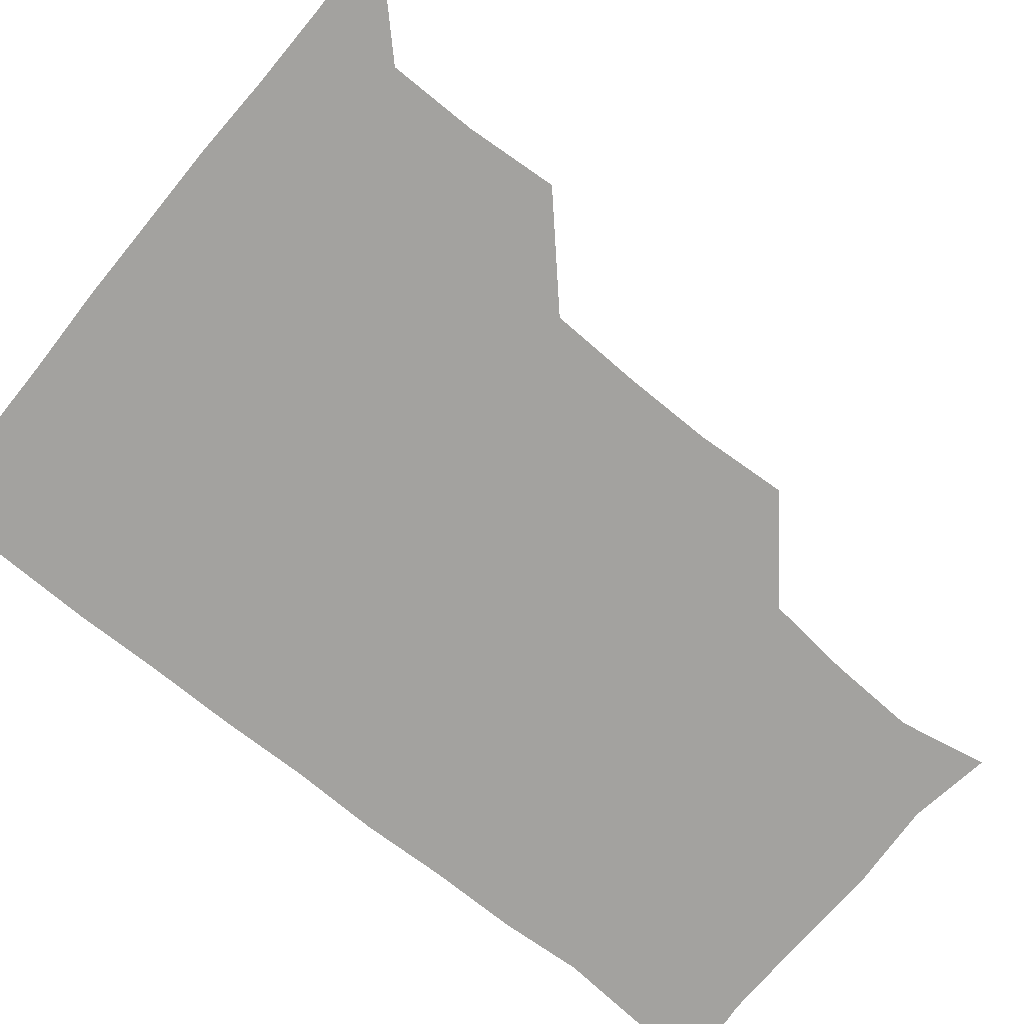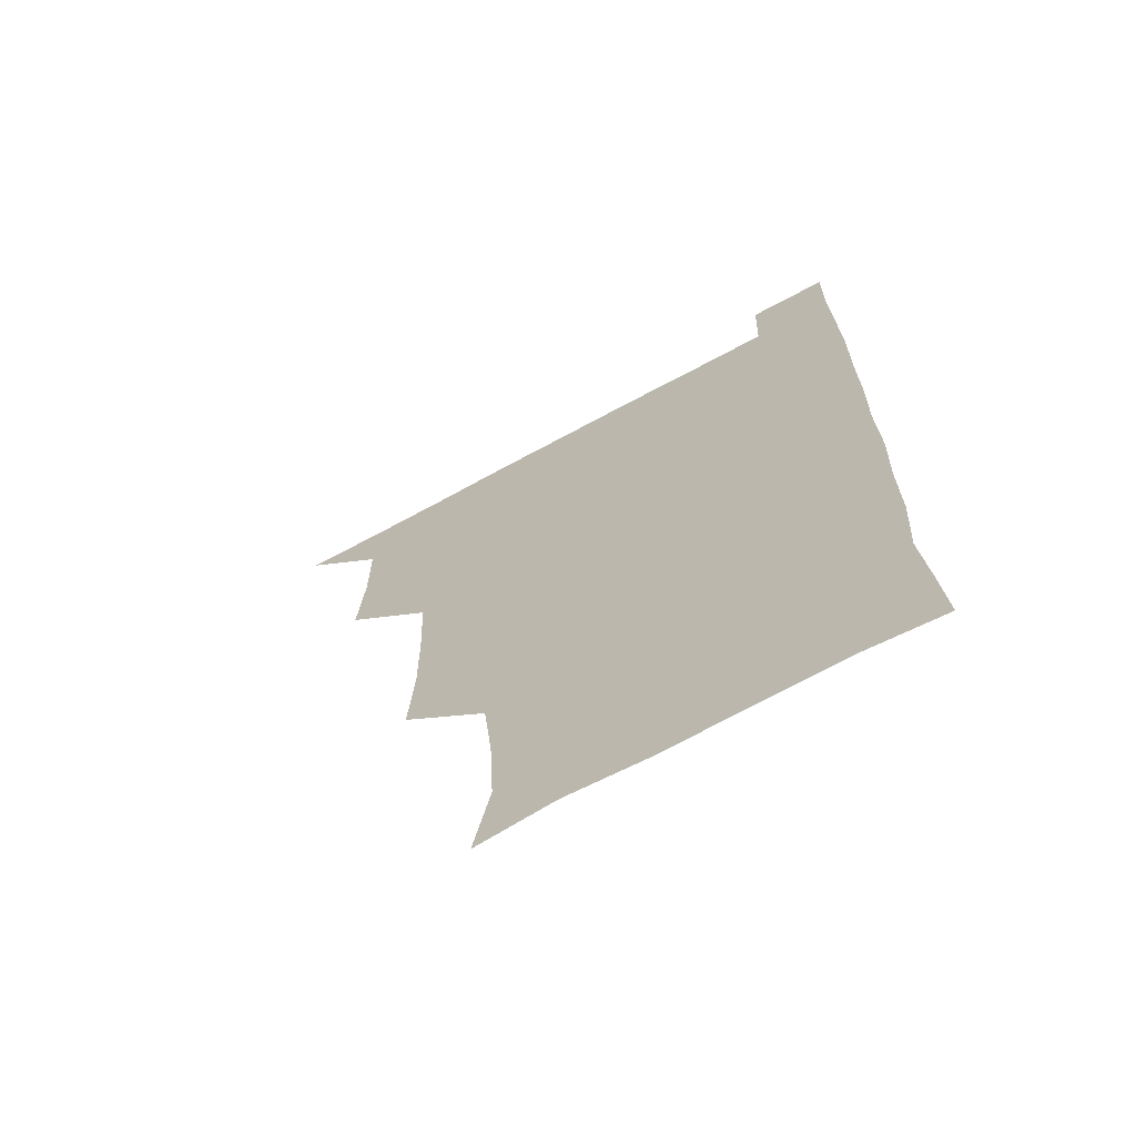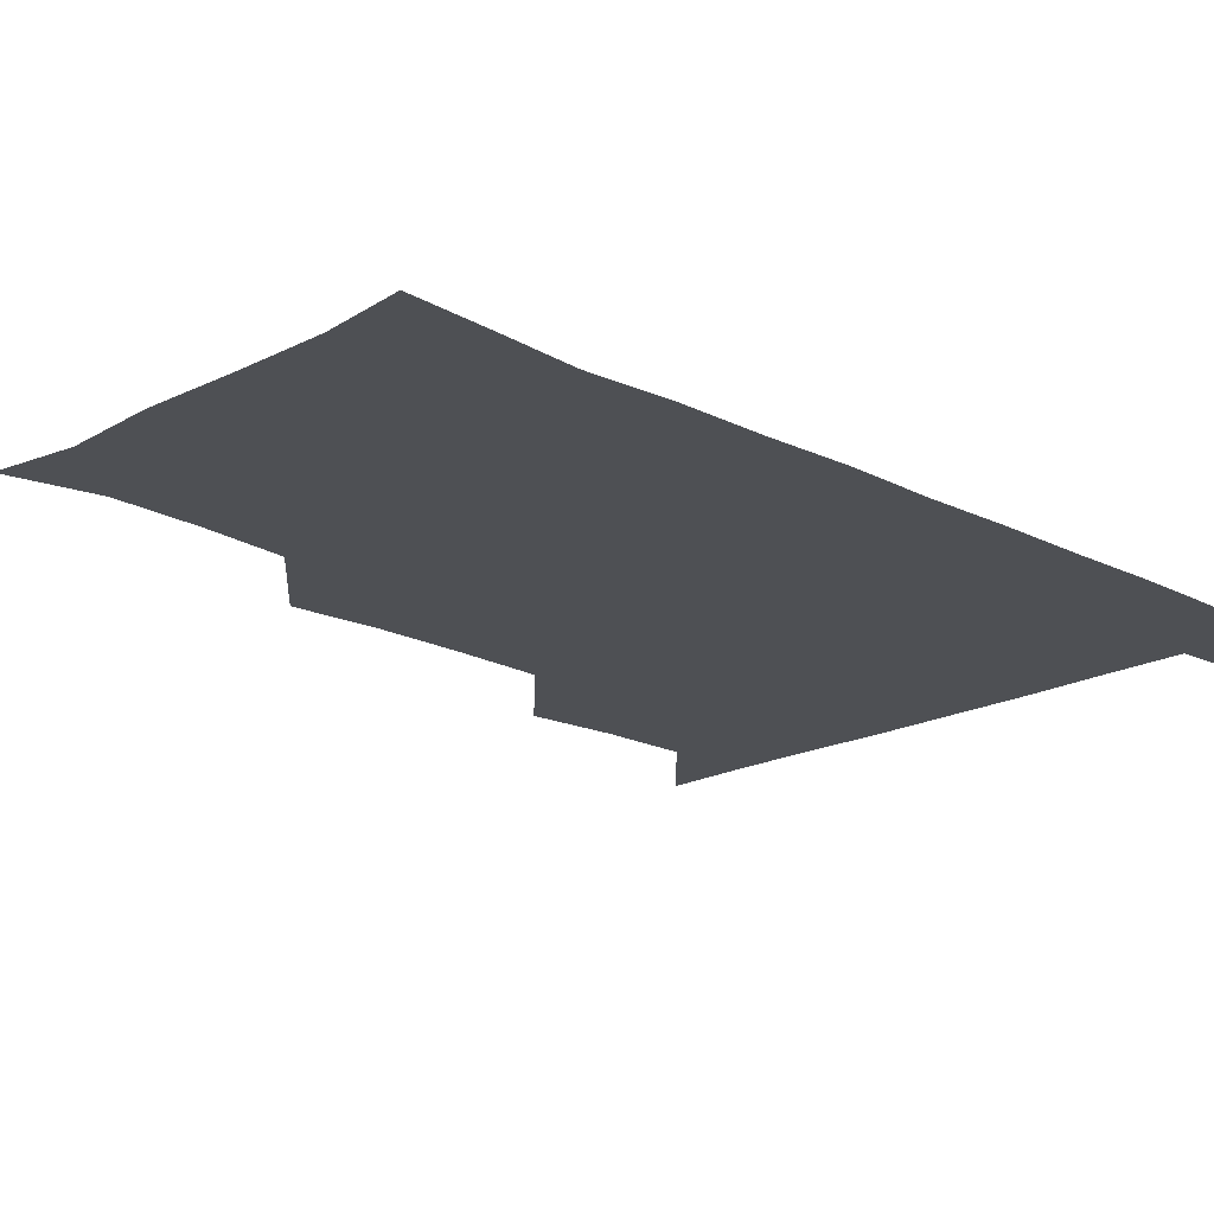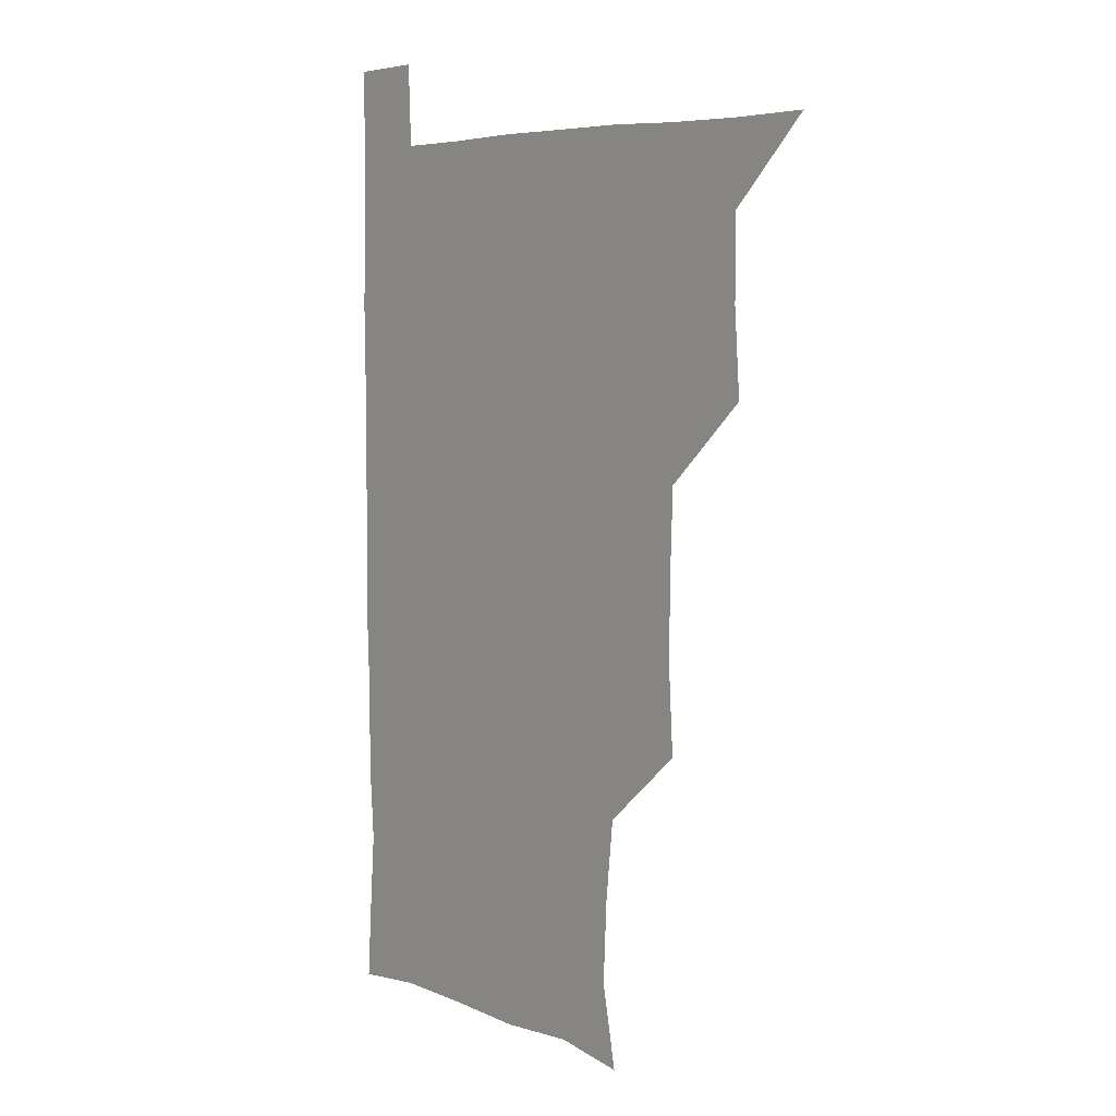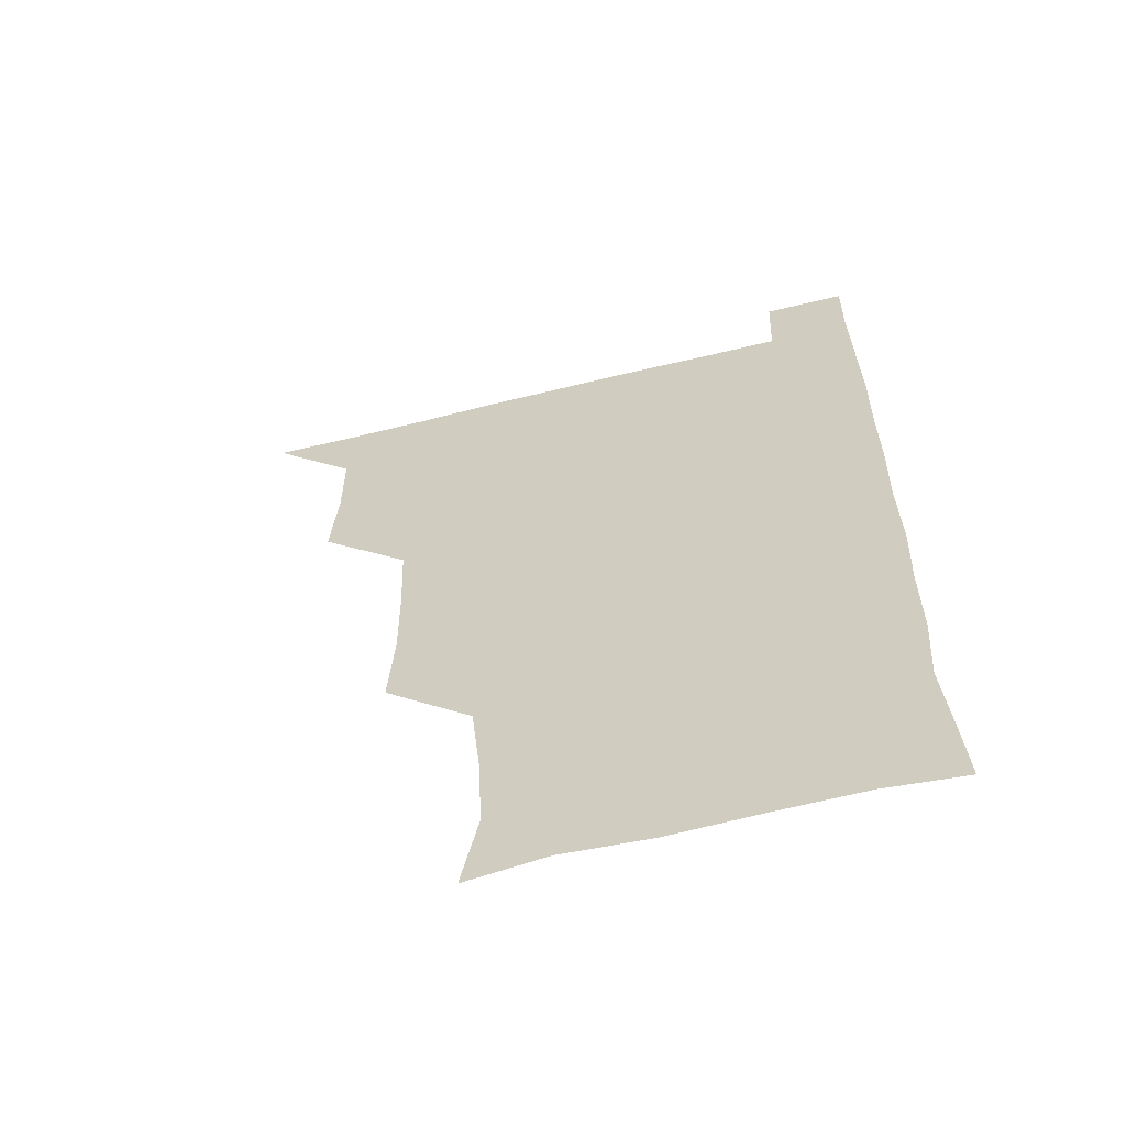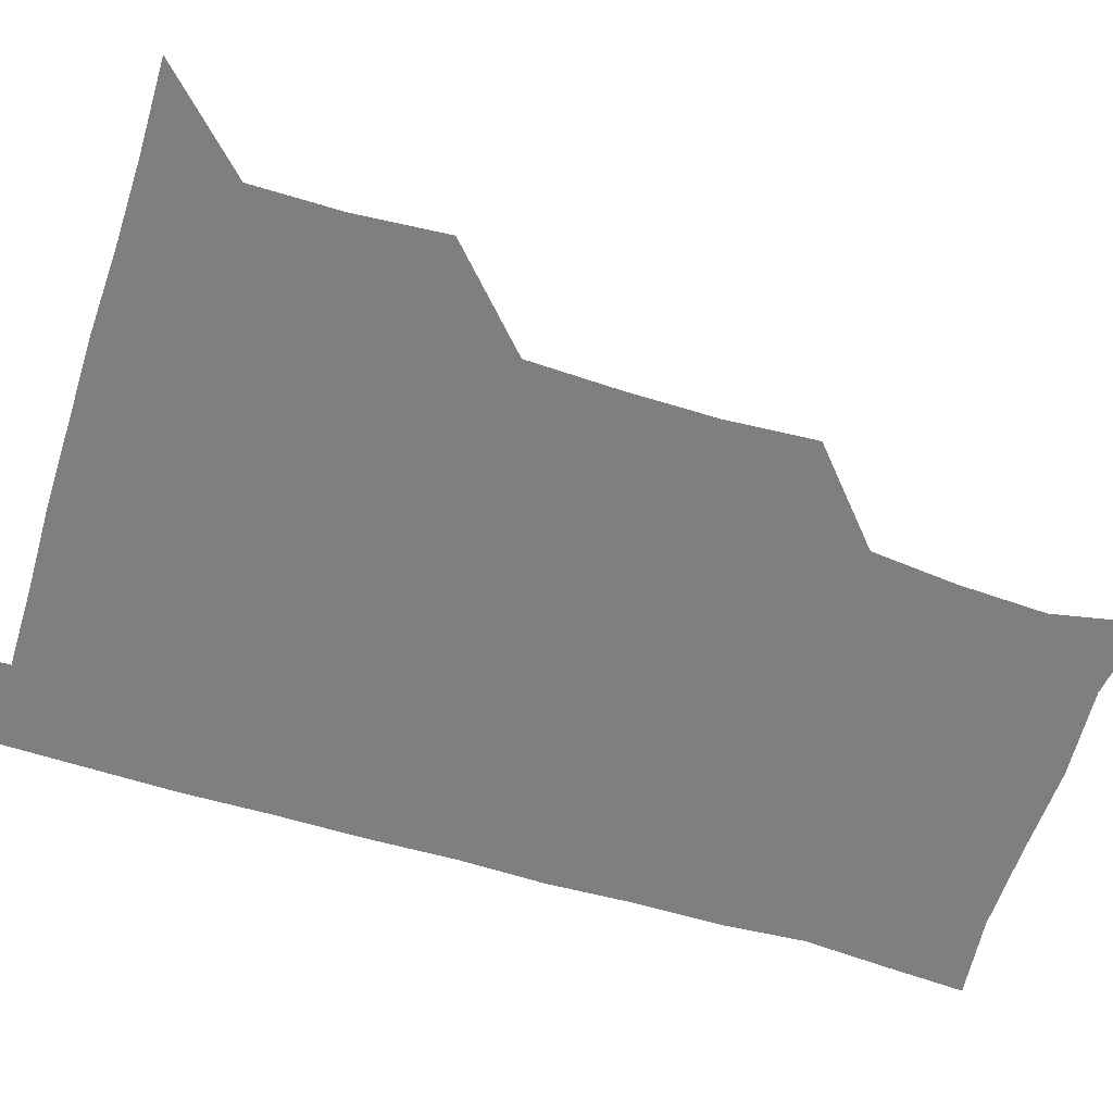
<metadata>
{"format":"obj","ext":"obj","renderer":"f3d","projection":"perspective","resolution":1024,"background":"white","views":[{"elev":-72.4,"azim":-129.1,"up":"+Z"},{"elev":-68.7,"azim":28.6,"up":"+Y"},{"elev":-18.5,"azim":45.5,"up":"+Z"},{"elev":6.1,"azim":-129.6,"up":"+Y"},{"elev":-61.6,"azim":14.1,"up":"+Y"},{"elev":-59.7,"azim":-107.3,"up":"+Z"}]}
</metadata>
<code>
v 480.5 540.7 0
v 508.6 448.2 0
v 510.9 479.6 0
v 510.8 510.4 0
v 511.7 540.1 0
v 540 325 0
v 541.9 356.2 0
v 541.7 386.9 0
v 540.5 418.7 0
v 541.5 450.8 0
v 542.8 481.5 0
v 542.1 510.9 0
v 541.4 540.4 0
v 570.1 206.7 0
v 576 237.4 0
v 574.6 268 0
v 571.4 297.8 0
v 573.4 332.7 0
v 573.1 362.6 0
v 572.7 392.3 0
v 572.5 422.4 0
v 572.4 452.3 0
v 572.6 481.8 0
v 572.5 510.6 0
v 570.8 541.4 0
v 598.6 211.1 0
v 602.8 242.5 0
v 602.3 272.2 0
v 602 303.4 0
v 602.7 335.3 0
v 601.9 363.4 0
v 602.3 394.6 0
v 601.9 423 0
v 601.7 452.3 0
v 601.9 481.8 0
v 601.7 510.8 0
v 600.7 541.3 0
v 630.2 209.1 0
v 631.3 244 0
v 631.2 274.1 0
v 631.1 304.6 0
v 631 334.4 0
v 630.9 363.6 0
v 630.9 393.4 0
v 630.8 423.8 0
v 630.9 452.7 0
v 631.1 481.7 0
v 631.2 510.7 0
v 630.3 541.4 0
v 662.9 210.3 0
v 660.4 243.7 0
v 659.8 274.1 0
v 659.5 304.5 0
v 659.3 334.8 0
v 659.4 364.3 0
v 659.7 393.3 0
v 659.8 423 0
v 660.1 452.3 0
v 660.1 482.3 0
v 660.4 511.3 0
v 660.8 540.5 0
v 694.2 210.8 0
v 689.3 243 0
v 688.2 273 0
v 687.7 303.8 0
v 687.6 333.5 0
v 688.4 362.6 0
v 688.4 392.5 0
v 688.7 422.3 0
v 689.1 452 0
v 688.9 482 0
v 689.4 511.3 0
v 690 540.3 0
v 691.2 571.1 0
v 723 207.9 0
v 721.2 235.2 0
v 718.9 265.6 0
v 720.7 294.7 0
v 720.7 325.2 0
v 721.8 355.2 0
v 721.1 386.2 0
v 721.8 416.8 0
v 721.5 447.7 0
v 722 478.5 0
v 721.3 509.6 0
v 720.6 540.5 0
v 721.1 570.6 0
f 4 5 1
f 9 10 2
f 2 10 3
f 10 11 3
f 3 11 4
f 11 12 4
f 4 12 5
f 12 13 5
f 17 18 6
f 6 18 7
f 18 19 7
f 7 19 8
f 19 20 8
f 8 20 9
f 20 21 9
f 9 21 10
f 21 22 10
f 10 22 11
f 22 23 11
f 11 23 12
f 23 24 12
f 12 24 13
f 24 25 13
f 14 26 15
f 26 27 15
f 15 27 16
f 27 28 16
f 16 28 17
f 28 29 17
f 17 29 18
f 29 30 18
f 18 30 19
f 30 31 19
f 19 31 20
f 31 32 20
f 20 32 21
f 32 33 21
f 21 33 22
f 33 34 22
f 22 34 23
f 34 35 23
f 23 35 24
f 35 36 24
f 24 36 25
f 36 37 25
f 26 38 27
f 38 39 27
f 27 39 28
f 39 40 28
f 28 40 29
f 40 41 29
f 29 41 30
f 41 42 30
f 30 42 31
f 42 43 31
f 31 43 32
f 43 44 32
f 32 44 33
f 44 45 33
f 33 45 34
f 45 46 34
f 34 46 35
f 46 47 35
f 35 47 36
f 47 48 36
f 36 48 37
f 48 49 37
f 38 50 39
f 50 51 39
f 39 51 40
f 51 52 40
f 40 52 41
f 52 53 41
f 41 53 42
f 53 54 42
f 42 54 43
f 54 55 43
f 43 55 44
f 55 56 44
f 44 56 45
f 56 57 45
f 45 57 46
f 57 58 46
f 46 58 47
f 58 59 47
f 47 59 48
f 59 60 48
f 48 60 49
f 60 61 49
f 50 62 51
f 62 63 51
f 51 63 52
f 63 64 52
f 52 64 53
f 64 65 53
f 53 65 54
f 65 66 54
f 54 66 55
f 66 67 55
f 55 67 56
f 67 68 56
f 56 68 57
f 68 69 57
f 57 69 58
f 69 70 58
f 58 70 59
f 70 71 59
f 59 71 60
f 71 72 60
f 60 72 61
f 72 73 61
f 62 75 63
f 75 76 63
f 63 76 64
f 76 77 64
f 64 77 65
f 77 78 65
f 65 78 66
f 78 79 66
f 66 79 67
f 79 80 67
f 67 80 68
f 80 81 68
f 68 81 69
f 81 82 69
f 69 82 70
f 82 83 70
f 70 83 71
f 83 84 71
f 71 84 72
f 84 85 72
f 72 85 73
f 85 86 73
f 73 86 74
f 86 87 74

</code>
